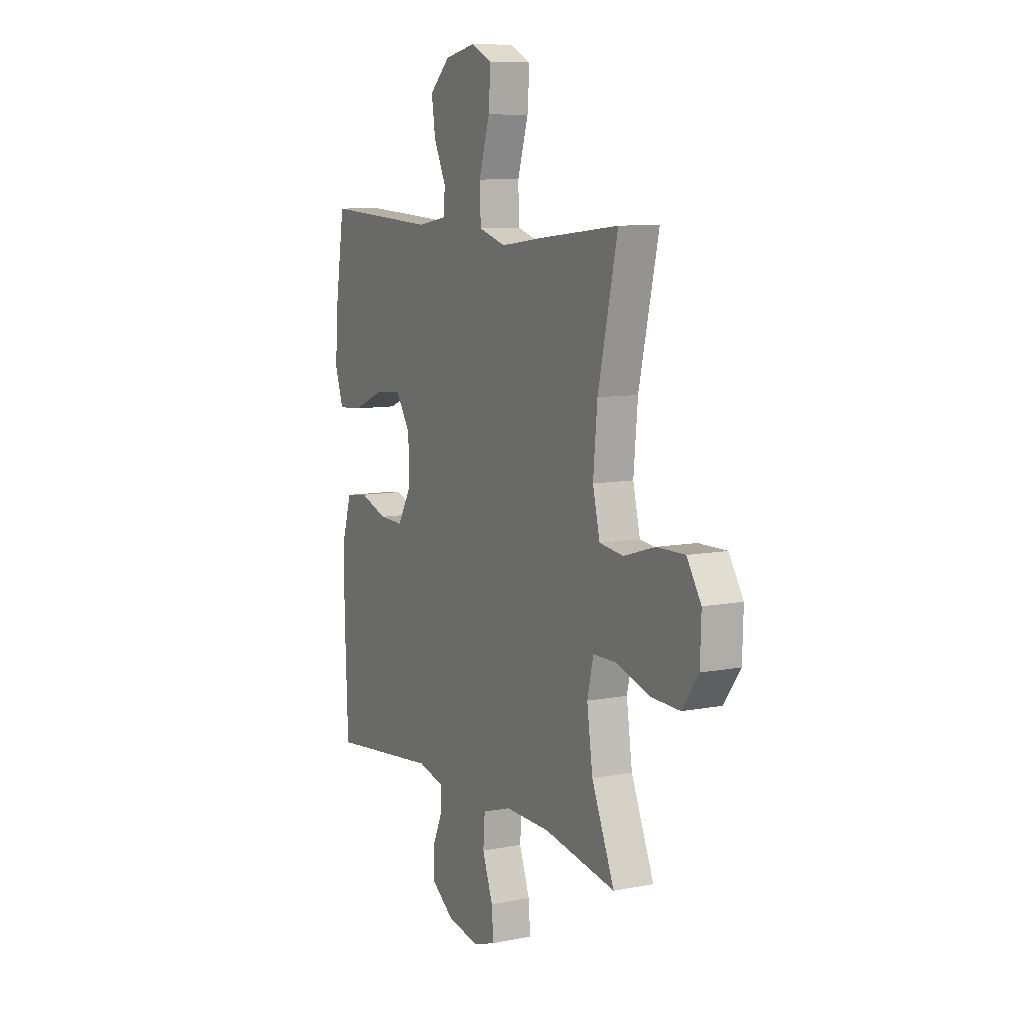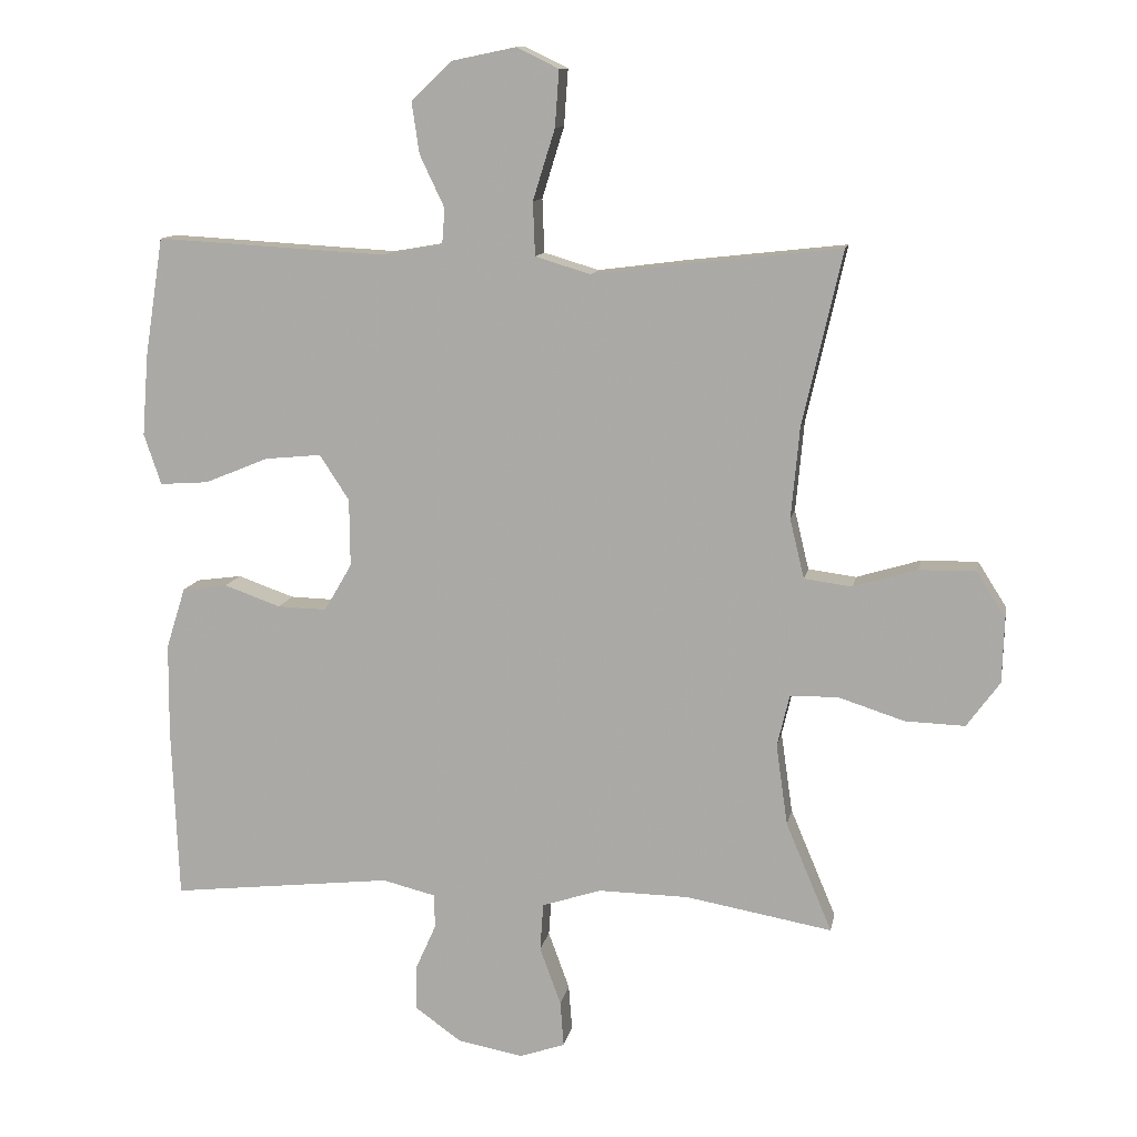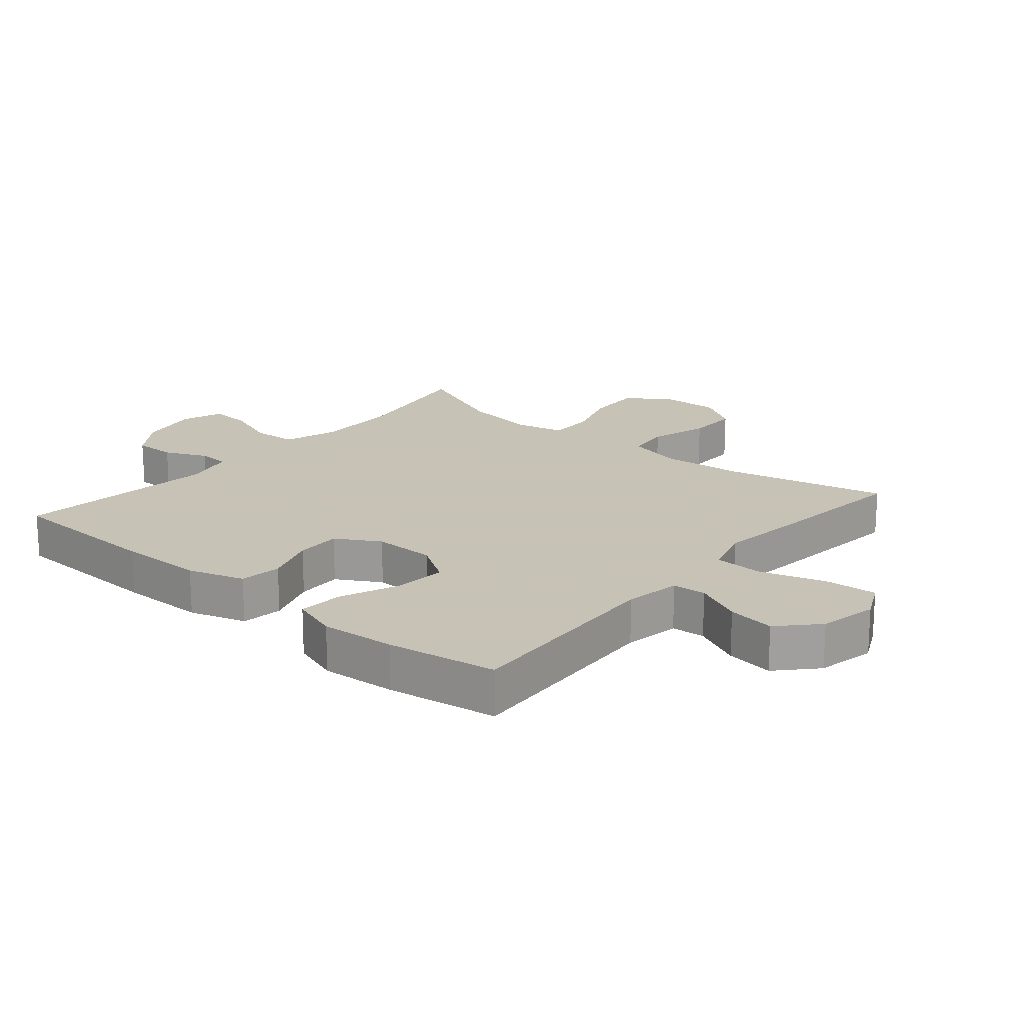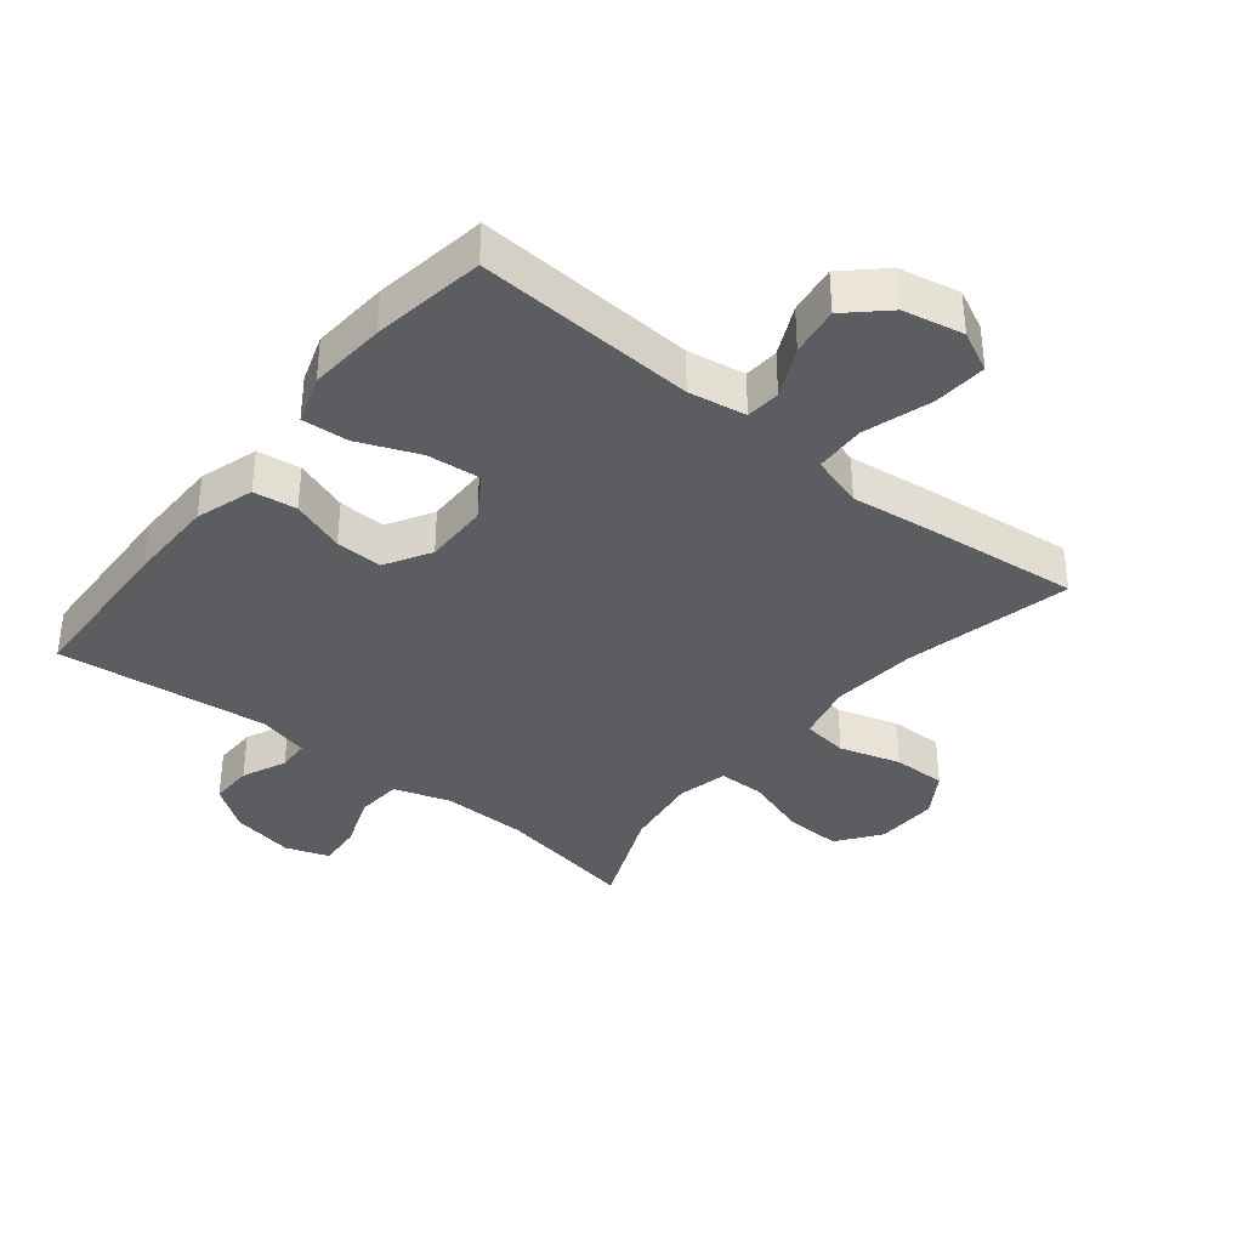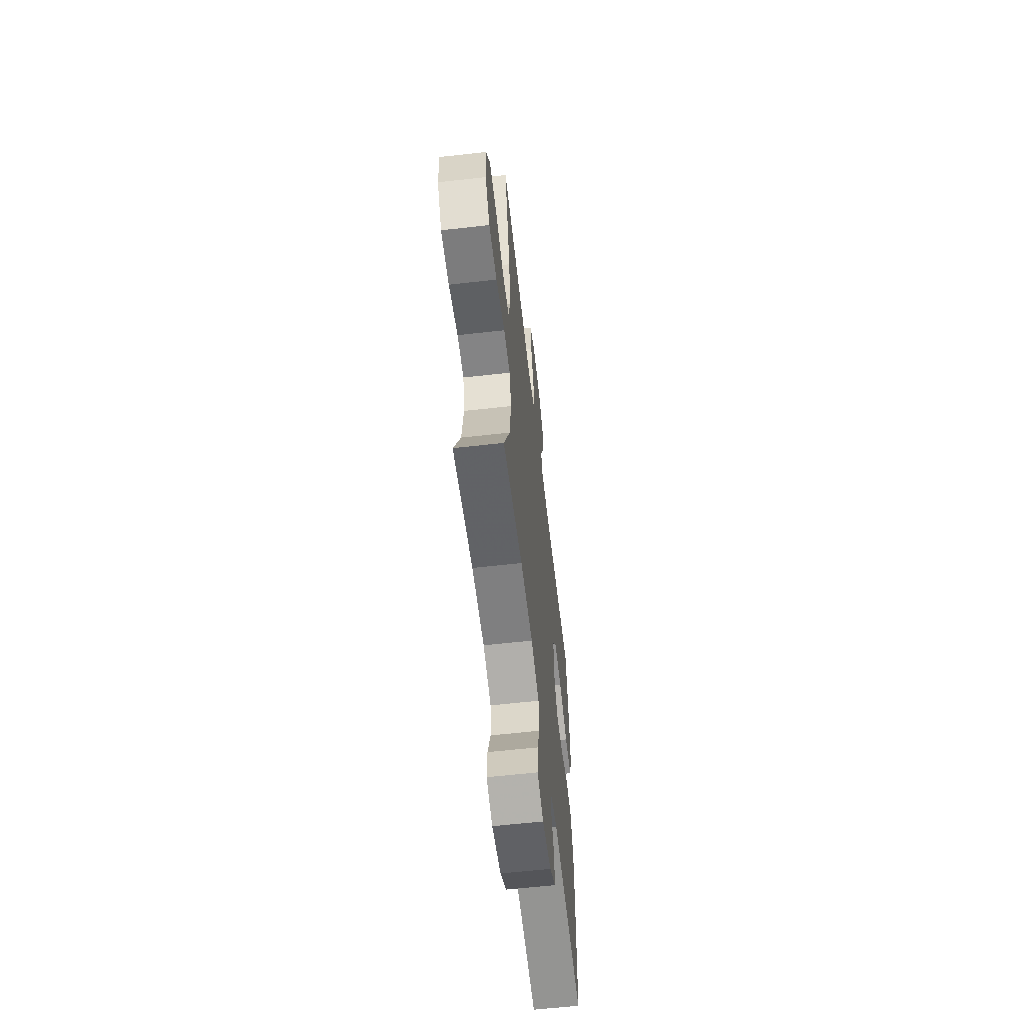
<metadata>
{"format":"obj","ext":"obj","renderer":"f3d","projection":"perspective","resolution":1024,"background":"white","views":[{"elev":9.0,"azim":62.4,"up":"+Z"},{"elev":11.5,"azim":10.5,"up":"+Z"},{"elev":19.1,"azim":-49.7,"up":"+Y"},{"elev":-36.8,"azim":-38.9,"up":"+Y"},{"elev":-60.7,"azim":96.6,"up":"+Z"}]}
</metadata>
<code>
v -0.5 0.07 -0.5
v -0.51 0.07 -0.248
v -0.509 0.07 -0.114
v -0.481 0.07 -0.025
v -0.415 0.07 -0.016
v -0.333 0.07 -0.045
v -0.261 0.07 -0.047
v -0.221 0.07 0.022
v -0.222 0.07 0.12
v -0.265 0.07 0.186
v -0.347 0.07 0.178
v -0.44 0.07 0.14
v -0.511 0.07 0.135
v -0.536 0.07 0.209
v -0.527 0.07 0.327
v -0.5 0.07 0.5
v -0.165 0.07 0.481
v -0.077 0.07 0.496
v -0.073 0.07 0.549
v -0.109 0.07 0.625
v -0.12 0.07 0.7
v -0.06 0.07 0.756
v 0.032 0.07 0.775
v 0.094 0.07 0.745
v 0.088 0.07 0.663
v 0.056 0.07 0.56
v 0.059 0.07 0.482
v 0.139 0.07 0.458
v 0.264 0.07 0.474
v 0.5 0.07 0.5
v 0.442 0.07 0.245
v 0.43 0.07 0.114
v 0.451 0.07 0.027
v 0.521 0.07 0.018
v 0.614 0.07 0.046
v 0.696 0.07 0.047
v 0.738 0.07 -0.019
v 0.735 0.07 -0.114
v 0.687 0.07 -0.18
v 0.6 0.07 -0.177
v 0.504 0.07 -0.146
v 0.434 0.07 -0.147
v 0.416 0.07 -0.223
v 0.433 0.07 -0.341
v 0.5 0.07 -0.5
v 0.287 0.07 -0.462
v 0.155 0.07 -0.46
v 0.069 0.07 -0.488
v 0.064 0.07 -0.557
v 0.095 0.07 -0.642
v 0.1 0.07 -0.708
v 0.034 0.07 -0.731
v -0.062 0.07 -0.713
v -0.129 0.07 -0.665
v -0.128 0.07 -0.599
v -0.098 0.07 -0.532
v -0.1 0.07 -0.483
v -0.177 0.07 -0.464
v -0.5 0 -0.5
v -0.51 0 -0.248
v -0.509 0 -0.114
v -0.481 0 -0.025
v -0.415 0 -0.016
v -0.333 0 -0.045
v -0.261 0 -0.047
v -0.221 0 0.022
v -0.222 0 0.12
v -0.265 0 0.186
v -0.347 0 0.178
v -0.44 0 0.14
v -0.511 0 0.135
v -0.536 0 0.209
v -0.527 0 0.327
v -0.5 0 0.5
v -0.165 0 0.481
v -0.077 0 0.496
v -0.073 0 0.549
v -0.109 0 0.625
v -0.12 0 0.7
v -0.06 0 0.756
v 0.032 0 0.775
v 0.094 0 0.745
v 0.088 0 0.663
v 0.056 0 0.56
v 0.059 0 0.482
v 0.139 0 0.458
v 0.264 0 0.474
v 0.5 0 0.5
v 0.442 0 0.245
v 0.43 0 0.114
v 0.451 0 0.027
v 0.521 0 0.018
v 0.614 0 0.046
v 0.696 0 0.047
v 0.738 0 -0.019
v 0.735 0 -0.114
v 0.687 0 -0.18
v 0.6 0 -0.177
v 0.504 0 -0.146
v 0.434 0 -0.147
v 0.416 0 -0.223
v 0.433 0 -0.341
v 0.5 0 -0.5
v 0.287 0 -0.462
v 0.155 0 -0.46
v 0.069 0 -0.488
v 0.064 0 -0.557
v 0.095 0 -0.642
v 0.1 0 -0.708
v 0.034 0 -0.731
v -0.062 0 -0.713
v -0.129 0 -0.665
v -0.128 0 -0.599
v -0.098 0 -0.532
v -0.1 0 -0.483
v -0.177 0 -0.464
f 53 54 55 56
f 53 56 57
f 52 53 57
f 49 50 51 52
f 48 49 52 57
f 47 48 57 58
f 44 45 46
f 43 44 46 47
f 42 43 47 58
f 38 39 40 41
f 38 41 42
f 37 38 42
f 34 35 36 37
f 33 34 37 42
f 32 33 42 58
f 28 29 30 31
f 27 28 31 32
f 23 24 25 26
f 23 26 27
f 22 23 27
f 19 20 21 22
f 19 22 27
f 18 19 27 32
f 14 15 16 17
f 11 12 13 14
f 10 11 14 17
f 9 10 17 18
f 3 4 5 6
f 3 6 7
f 2 3 7
f 1 2 7
f 58 1 7 8
f 18 32 58
f 8 9 18 58
f 114 113 112 111
f 115 114 111
f 115 111 110
f 110 109 108 107
f 115 110 107 106
f 116 115 106 105
f 104 103 102
f 105 104 102 101
f 116 105 101 100
f 99 98 97 96
f 100 99 96
f 100 96 95
f 95 94 93 92
f 100 95 92 91
f 116 100 91 90
f 89 88 87 86
f 90 89 86 85
f 84 83 82 81
f 85 84 81
f 85 81 80
f 80 79 78 77
f 85 80 77
f 90 85 77 76
f 75 74 73 72
f 72 71 70 69
f 75 72 69 68
f 76 75 68 67
f 64 63 62 61
f 65 64 61
f 65 61 60
f 65 60 59
f 66 65 59 116
f 116 90 76
f 116 76 67 66
f 1 59 60 2
f 2 60 61 3
f 3 61 62 4
f 4 62 63 5
f 5 63 64 6
f 6 64 65 7
f 7 65 66 8
f 8 66 67 9
f 9 67 68 10
f 10 68 69 11
f 11 69 70 12
f 12 70 71 13
f 13 71 72 14
f 14 72 73 15
f 15 73 74 16
f 16 74 75 17
f 17 75 76 18
f 18 76 77 19
f 19 77 78 20
f 20 78 79 21
f 21 79 80 22
f 22 80 81 23
f 23 81 82 24
f 24 82 83 25
f 25 83 84 26
f 26 84 85 27
f 27 85 86 28
f 28 86 87 29
f 29 87 88 30
f 30 88 89 31
f 31 89 90 32
f 32 90 91 33
f 33 91 92 34
f 34 92 93 35
f 35 93 94 36
f 36 94 95 37
f 37 95 96 38
f 38 96 97 39
f 39 97 98 40
f 40 98 99 41
f 41 99 100 42
f 42 100 101 43
f 43 101 102 44
f 44 102 103 45
f 45 103 104 46
f 46 104 105 47
f 47 105 106 48
f 48 106 107 49
f 49 107 108 50
f 50 108 109 51
f 51 109 110 52
f 52 110 111 53
f 53 111 112 54
f 54 112 113 55
f 55 113 114 56
f 56 114 115 57
f 57 115 116 58
f 58 116 59 1

</code>
